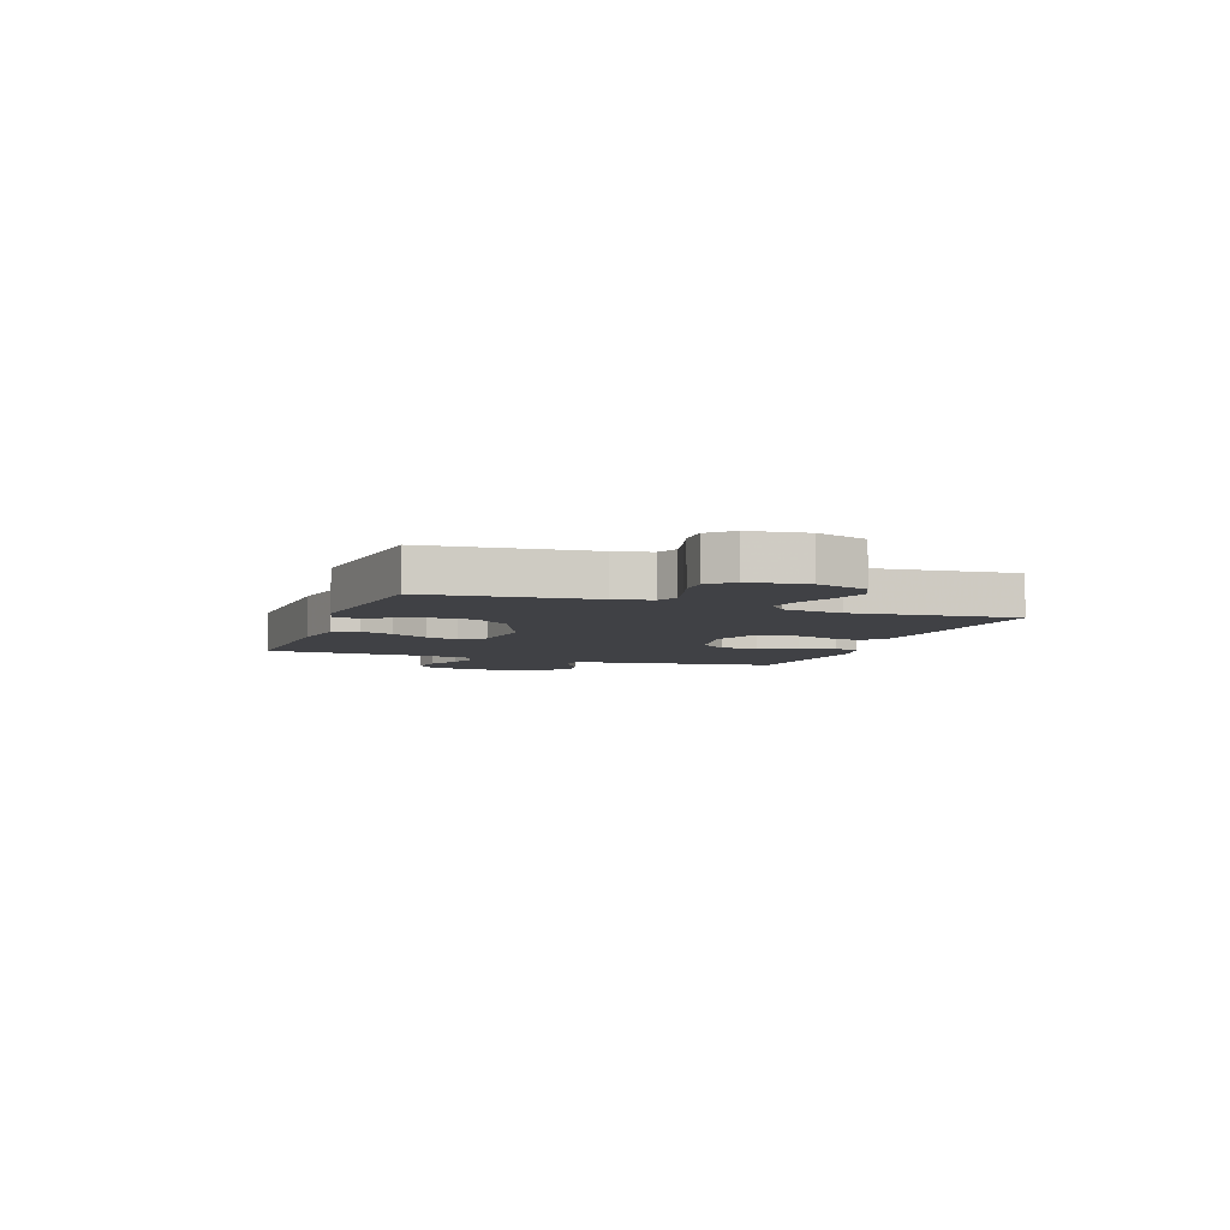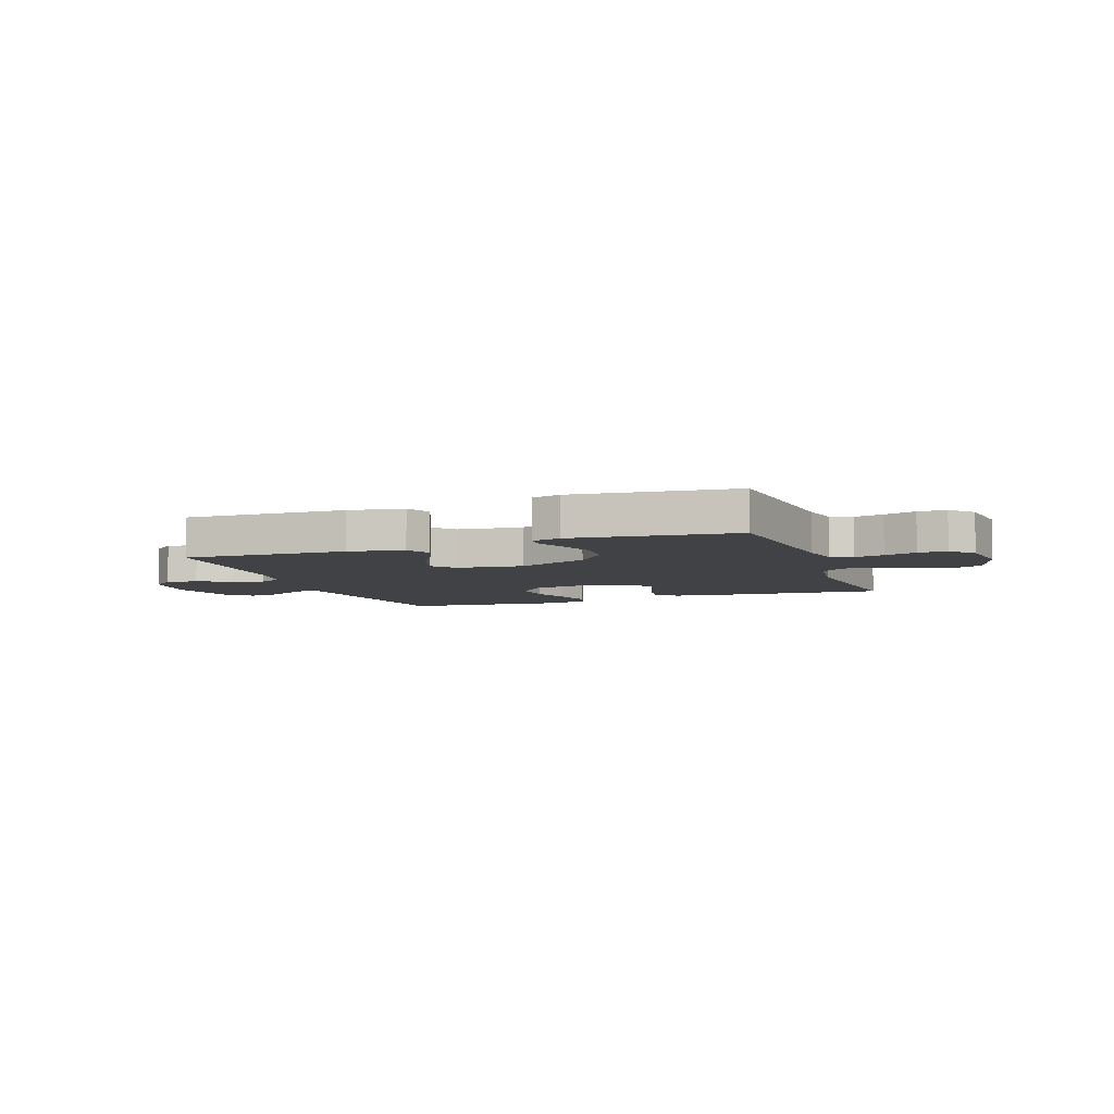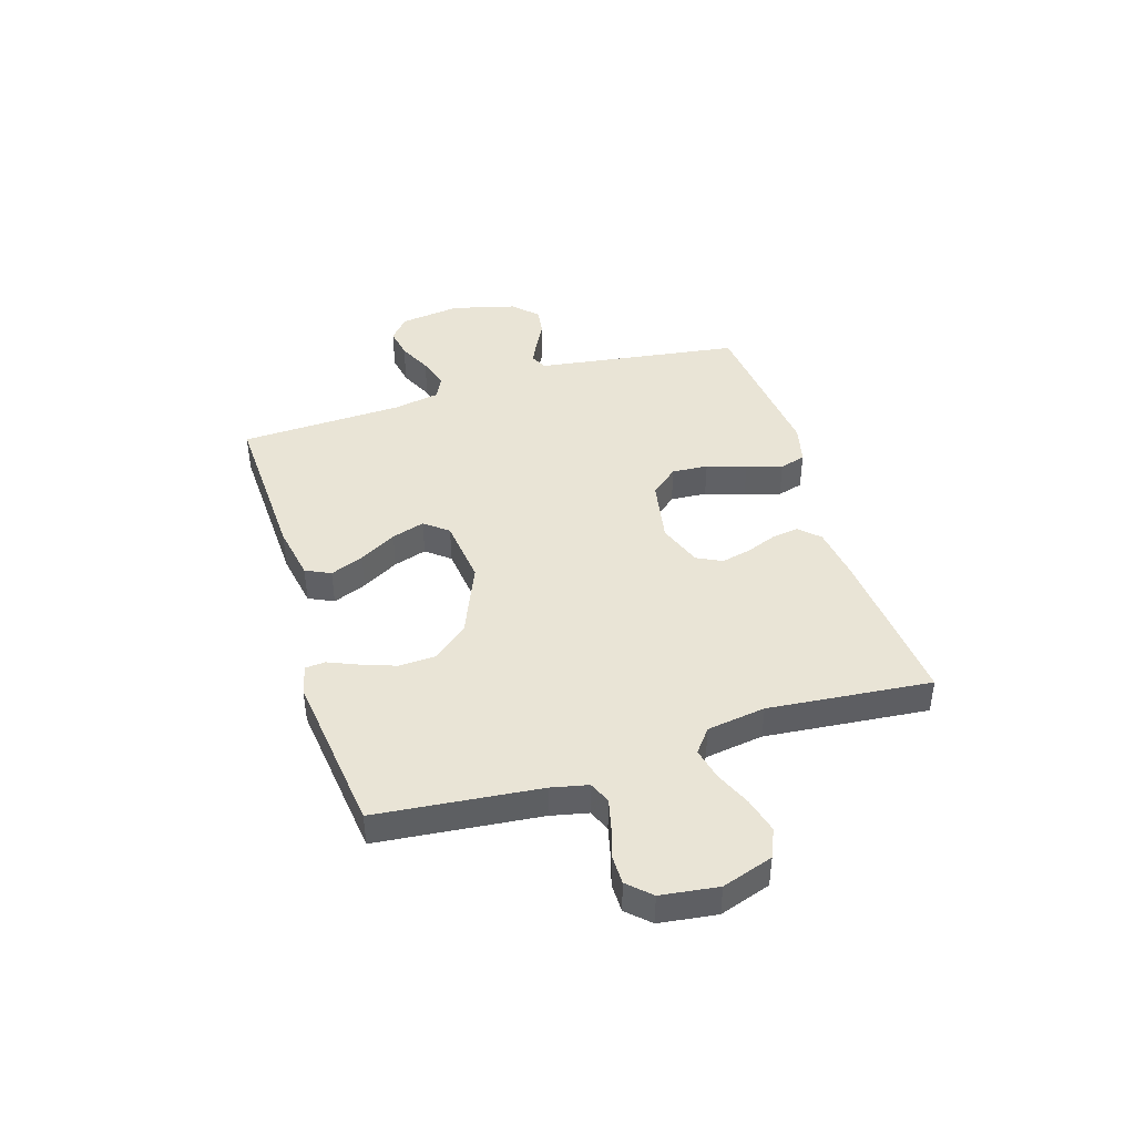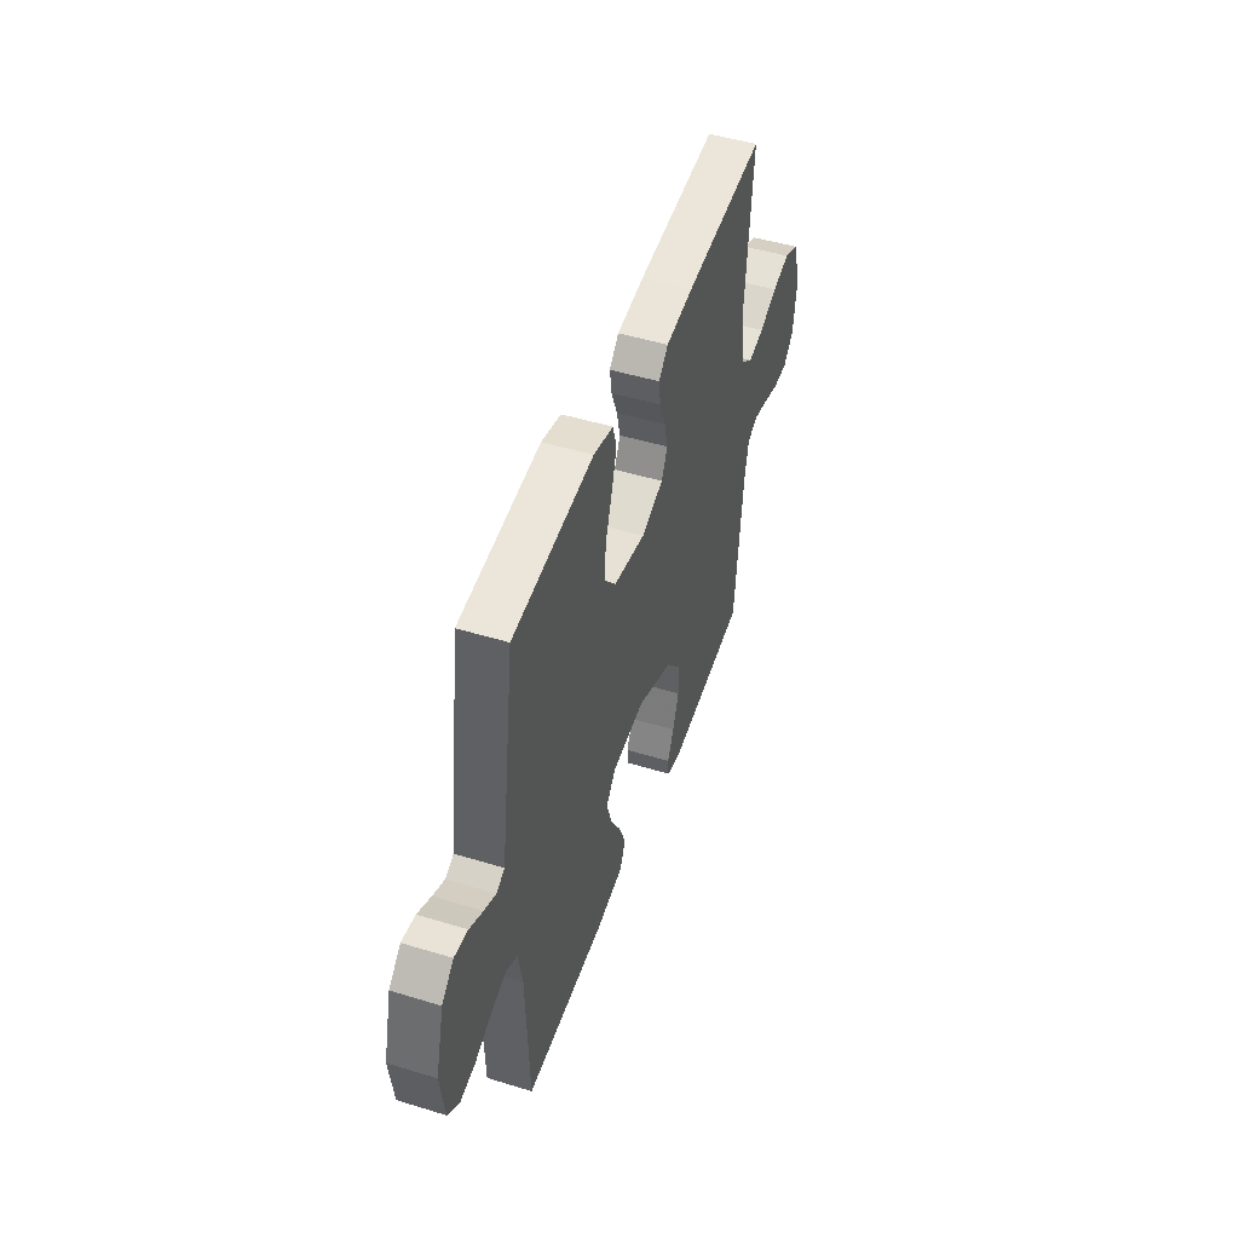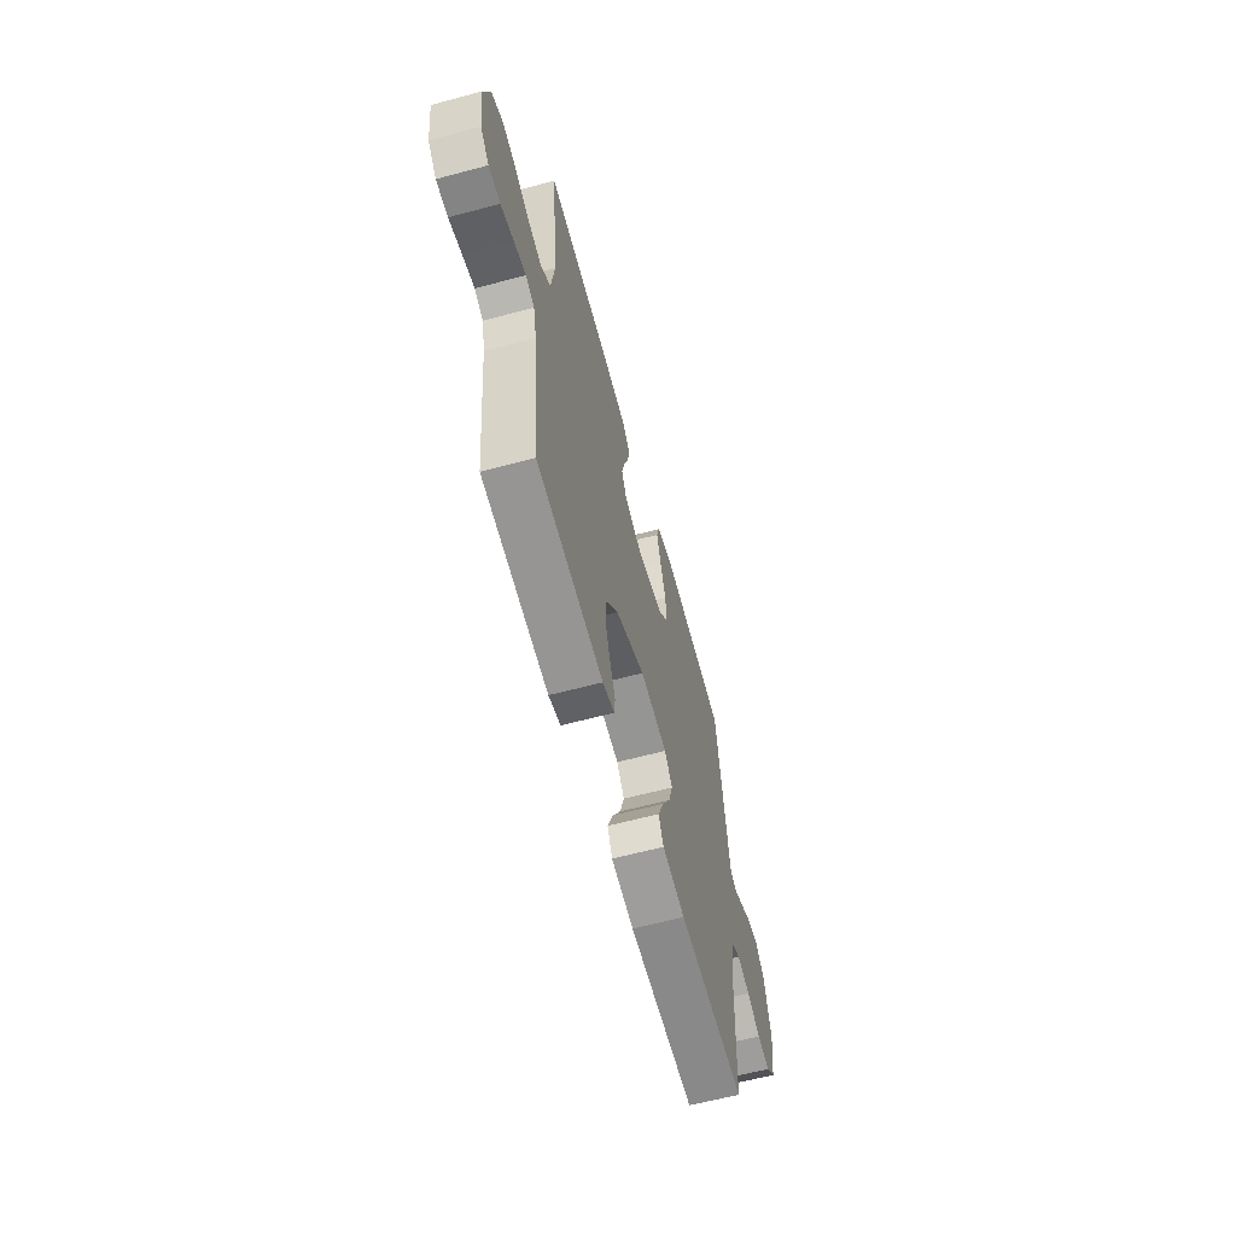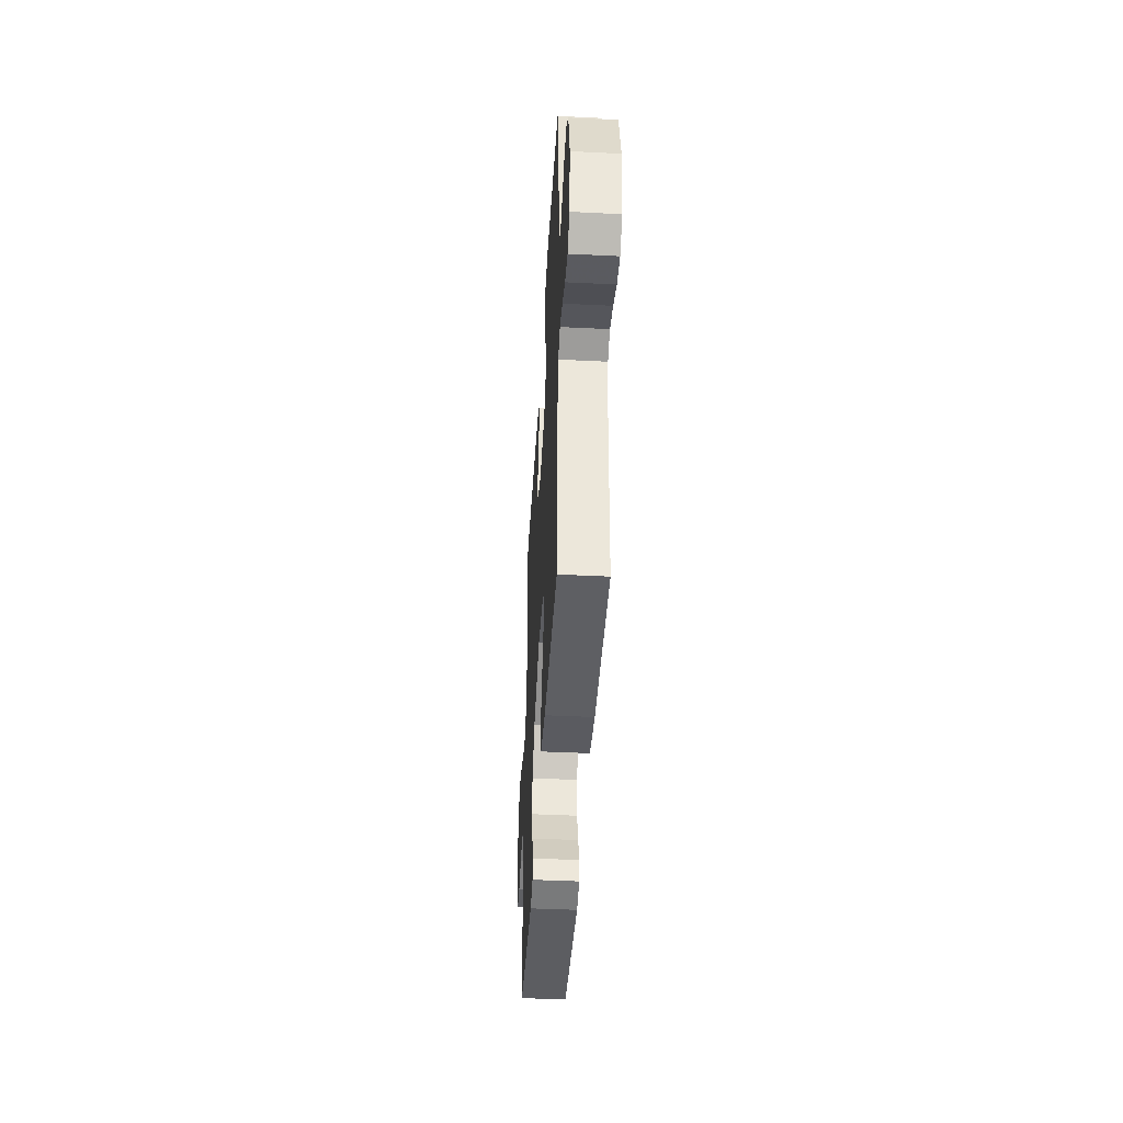
<metadata>
{"format":"obj","ext":"obj","renderer":"f3d","projection":"perspective","resolution":1024,"background":"white","views":[{"elev":-5.8,"azim":-109.6,"up":"+Y"},{"elev":-6.5,"azim":-160.1,"up":"+Y"},{"elev":42.7,"azim":-107.3,"up":"+Y"},{"elev":48.2,"azim":108.9,"up":"+Z"},{"elev":-61.3,"azim":-74.7,"up":"+Z"},{"elev":-43.4,"azim":86.7,"up":"+Z"}]}
</metadata>
<code>
v 0.5 0.07 0.5
v 0.543 0.07 0.2
v 0.554 0.07 0.122
v 0.585 0.07 0.107
v 0.628 0.07 0.127
v 0.678 0.07 0.154
v 0.728 0.07 0.161
v 0.772 0.07 0.119
v 0.803 0.07 0
v 0.788 0.07 -0.112
v 0.746 0.07 -0.148
v 0.689 0.07 -0.138
v 0.627 0.07 -0.109
v 0.569 0.07 -0.091
v 0.527 0.07 -0.112
v 0.511 0.07 -0.2
v 0.5 0.07 -0.5
v 0.2 0.07 -0.489
v 0.097 0.07 -0.471
v 0.075 0.07 -0.425
v 0.1 0.07 -0.363
v 0.139 0.07 -0.295
v 0.158 0.07 -0.234
v 0.123 0.07 -0.191
v 0 0.07 -0.177
v -0.132 0.07 -0.233
v -0.186 0.07 -0.298
v -0.189 0.07 -0.366
v -0.166 0.07 -0.43
v -0.143 0.07 -0.484
v -0.146 0.07 -0.521
v -0.2 0.07 -0.535
v -0.5 0.07 -0.5
v -0.531 0.07 -0.2
v -0.546 0.07 -0.132
v -0.586 0.07 -0.115
v -0.64 0.07 -0.128
v -0.699 0.07 -0.146
v -0.752 0.07 -0.146
v -0.791 0.07 -0.105
v -0.805 0.07 0
v -0.774 0.07 0.094
v -0.721 0.07 0.117
v -0.656 0.07 0.1
v -0.589 0.07 0.071
v -0.53 0.07 0.058
v -0.487 0.07 0.092
v -0.471 0.07 0.2
v -0.5 0.07 0.5
v -0.2 0.07 0.474
v -0.098 0.07 0.46
v -0.063 0.07 0.424
v -0.07 0.07 0.375
v -0.092 0.07 0.318
v -0.105 0.07 0.263
v -0.082 0.07 0.217
v 0 0.07 0.187
v 0.118 0.07 0.209
v 0.161 0.07 0.26
v 0.157 0.07 0.327
v 0.132 0.07 0.399
v 0.113 0.07 0.465
v 0.127 0.07 0.513
v 0.2 0.07 0.531
v 0.5 0 0.5
v 0.543 0 0.2
v 0.554 0 0.122
v 0.585 0 0.107
v 0.628 0 0.127
v 0.678 0 0.154
v 0.728 0 0.161
v 0.772 0 0.119
v 0.803 0 0
v 0.788 0 -0.112
v 0.746 0 -0.148
v 0.689 0 -0.138
v 0.627 0 -0.109
v 0.569 0 -0.091
v 0.527 0 -0.112
v 0.511 0 -0.2
v 0.5 0 -0.5
v 0.2 0 -0.489
v 0.097 0 -0.471
v 0.075 0 -0.425
v 0.1 0 -0.363
v 0.139 0 -0.295
v 0.158 0 -0.234
v 0.123 0 -0.191
v 0 0 -0.177
v -0.132 0 -0.233
v -0.186 0 -0.298
v -0.189 0 -0.366
v -0.166 0 -0.43
v -0.143 0 -0.484
v -0.146 0 -0.521
v -0.2 0 -0.535
v -0.5 0 -0.5
v -0.531 0 -0.2
v -0.546 0 -0.132
v -0.586 0 -0.115
v -0.64 0 -0.128
v -0.699 0 -0.146
v -0.752 0 -0.146
v -0.791 0 -0.105
v -0.805 0 0
v -0.774 0 0.094
v -0.721 0 0.117
v -0.656 0 0.1
v -0.589 0 0.071
v -0.53 0 0.058
v -0.487 0 0.092
v -0.471 0 0.2
v -0.5 0 0.5
v -0.2 0 0.474
v -0.098 0 0.46
v -0.063 0 0.424
v -0.07 0 0.375
v -0.092 0 0.318
v -0.105 0 0.263
v -0.082 0 0.217
v 0 0 0.187
v 0.118 0 0.209
v 0.161 0 0.26
v 0.157 0 0.327
v 0.132 0 0.399
v 0.113 0 0.465
v 0.127 0 0.513
v 0.2 0 0.531
f 1 2 3
f 64 1 3
f 63 64 3
f 62 63 3
f 61 62 3
f 60 61 3
f 59 60 3
f 58 59 3 4
f 57 58 4
f 52 53 54
f 51 52 54
f 50 51 54
f 49 50 54
f 48 49 54
f 47 48 54 55
f 46 47 55 56
f 43 44 45
f 42 43 45
f 41 42 45
f 40 41 45
f 39 40 45
f 38 39 45
f 37 38 45
f 36 37 45 46
f 46 56 57
f 36 46 57
f 35 36 57
f 32 33 34
f 31 32 34
f 30 31 34
f 29 30 34
f 28 29 34 35
f 20 21 22
f 19 20 22
f 18 19 22
f 17 18 22
f 16 17 22
f 15 16 22 23
f 14 15 23 24
f 11 12 13
f 10 11 13
f 9 10 13
f 8 9 13
f 7 8 13
f 6 7 13
f 5 6 13
f 4 5 13 14
f 14 24 25
f 4 14 25
f 57 4 25
f 27 28 35
f 26 27 35 57
f 25 26 57
f 67 66 65
f 67 65 128
f 67 128 127
f 67 127 126
f 67 126 125
f 67 125 124
f 67 124 123
f 68 67 123 122
f 68 122 121
f 118 117 116
f 118 116 115
f 118 115 114
f 118 114 113
f 118 113 112
f 119 118 112 111
f 120 119 111 110
f 109 108 107
f 109 107 106
f 109 106 105
f 109 105 104
f 109 104 103
f 109 103 102
f 109 102 101
f 110 109 101 100
f 121 120 110
f 121 110 100
f 121 100 99
f 98 97 96
f 98 96 95
f 98 95 94
f 98 94 93
f 99 98 93 92
f 86 85 84
f 86 84 83
f 86 83 82
f 86 82 81
f 86 81 80
f 87 86 80 79
f 88 87 79 78
f 77 76 75
f 77 75 74
f 77 74 73
f 77 73 72
f 77 72 71
f 77 71 70
f 77 70 69
f 78 77 69 68
f 89 88 78
f 89 78 68
f 89 68 121
f 99 92 91
f 121 99 91 90
f 121 90 89
f 1 65 66 2
f 2 66 67 3
f 3 67 68 4
f 4 68 69 5
f 5 69 70 6
f 6 70 71 7
f 7 71 72 8
f 8 72 73 9
f 9 73 74 10
f 10 74 75 11
f 11 75 76 12
f 12 76 77 13
f 13 77 78 14
f 14 78 79 15
f 15 79 80 16
f 16 80 81 17
f 17 81 82 18
f 18 82 83 19
f 19 83 84 20
f 20 84 85 21
f 21 85 86 22
f 22 86 87 23
f 23 87 88 24
f 24 88 89 25
f 25 89 90 26
f 26 90 91 27
f 27 91 92 28
f 28 92 93 29
f 29 93 94 30
f 30 94 95 31
f 31 95 96 32
f 32 96 97 33
f 33 97 98 34
f 34 98 99 35
f 35 99 100 36
f 36 100 101 37
f 37 101 102 38
f 38 102 103 39
f 39 103 104 40
f 40 104 105 41
f 41 105 106 42
f 42 106 107 43
f 43 107 108 44
f 44 108 109 45
f 45 109 110 46
f 46 110 111 47
f 47 111 112 48
f 48 112 113 49
f 49 113 114 50
f 50 114 115 51
f 51 115 116 52
f 52 116 117 53
f 53 117 118 54
f 54 118 119 55
f 55 119 120 56
f 56 120 121 57
f 57 121 122 58
f 58 122 123 59
f 59 123 124 60
f 60 124 125 61
f 61 125 126 62
f 62 126 127 63
f 63 127 128 64
f 64 128 65 1

</code>
